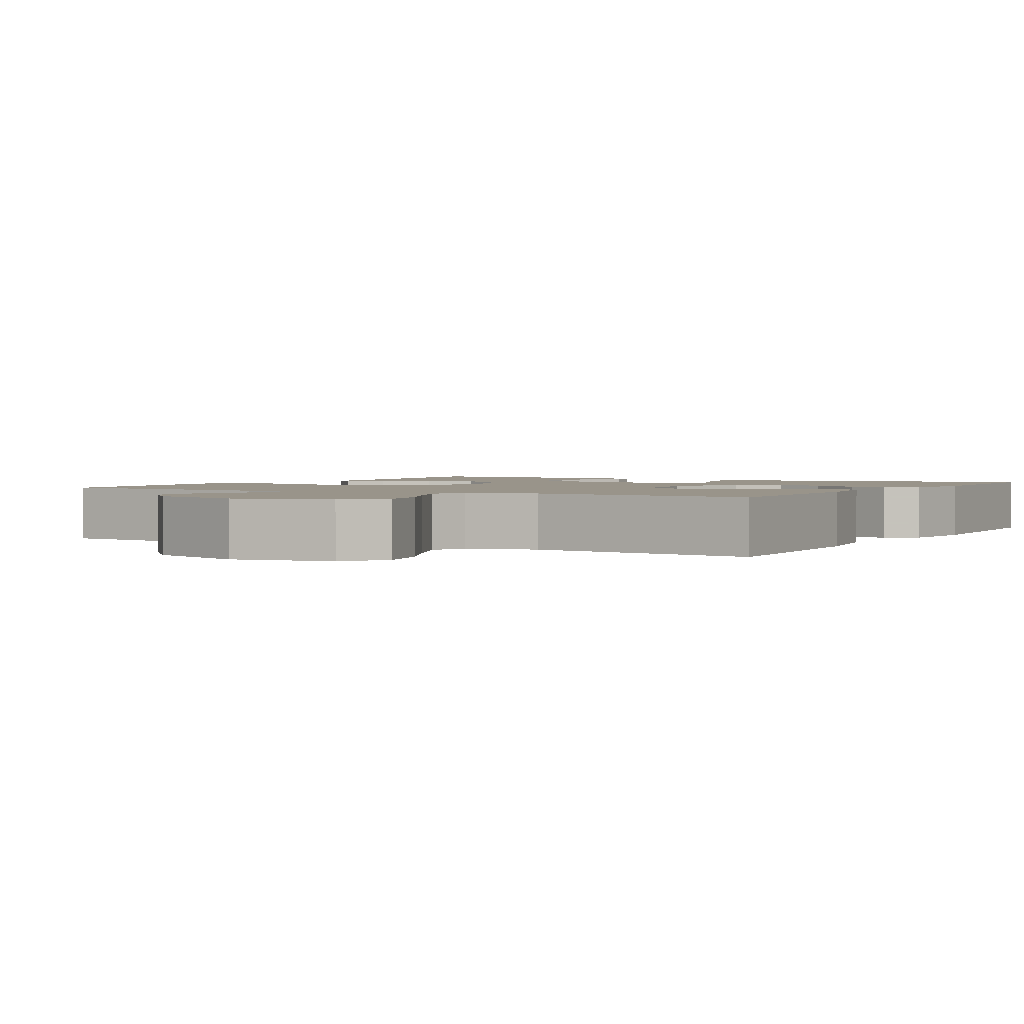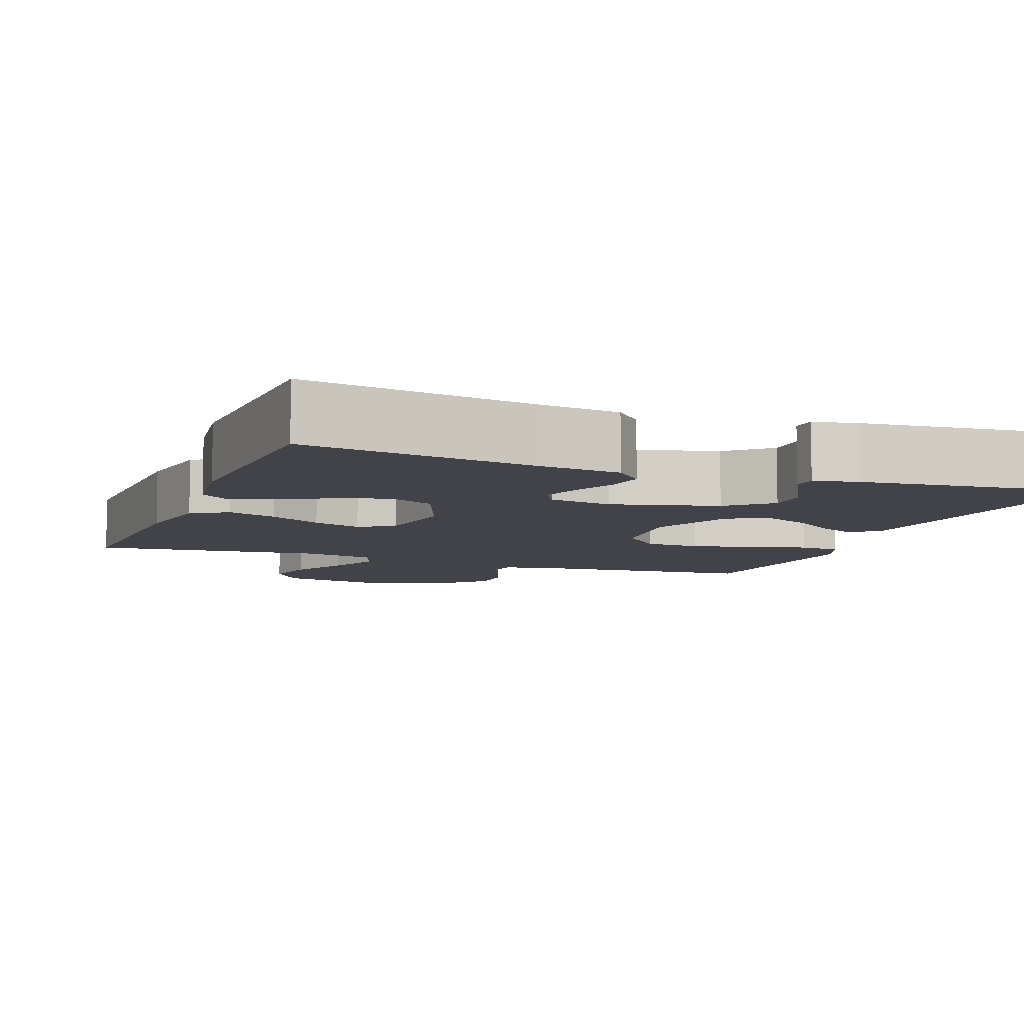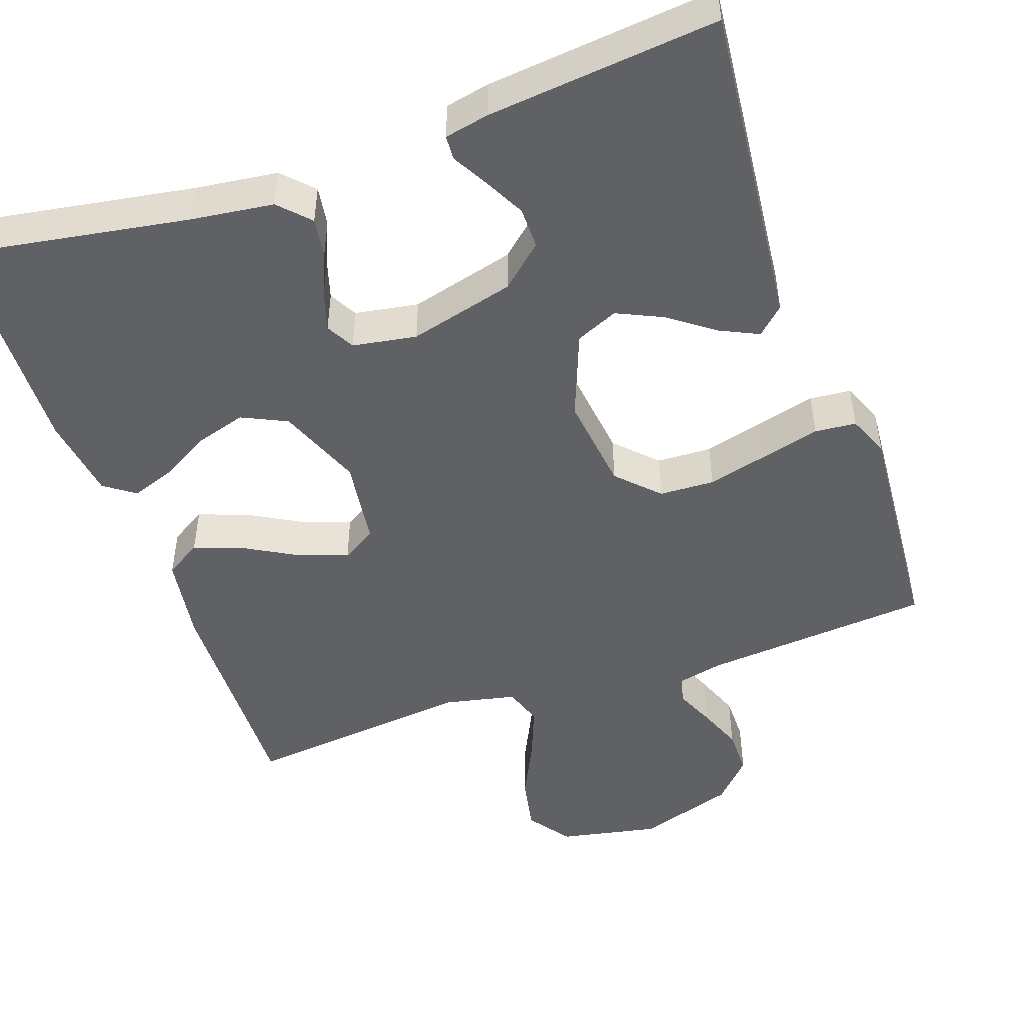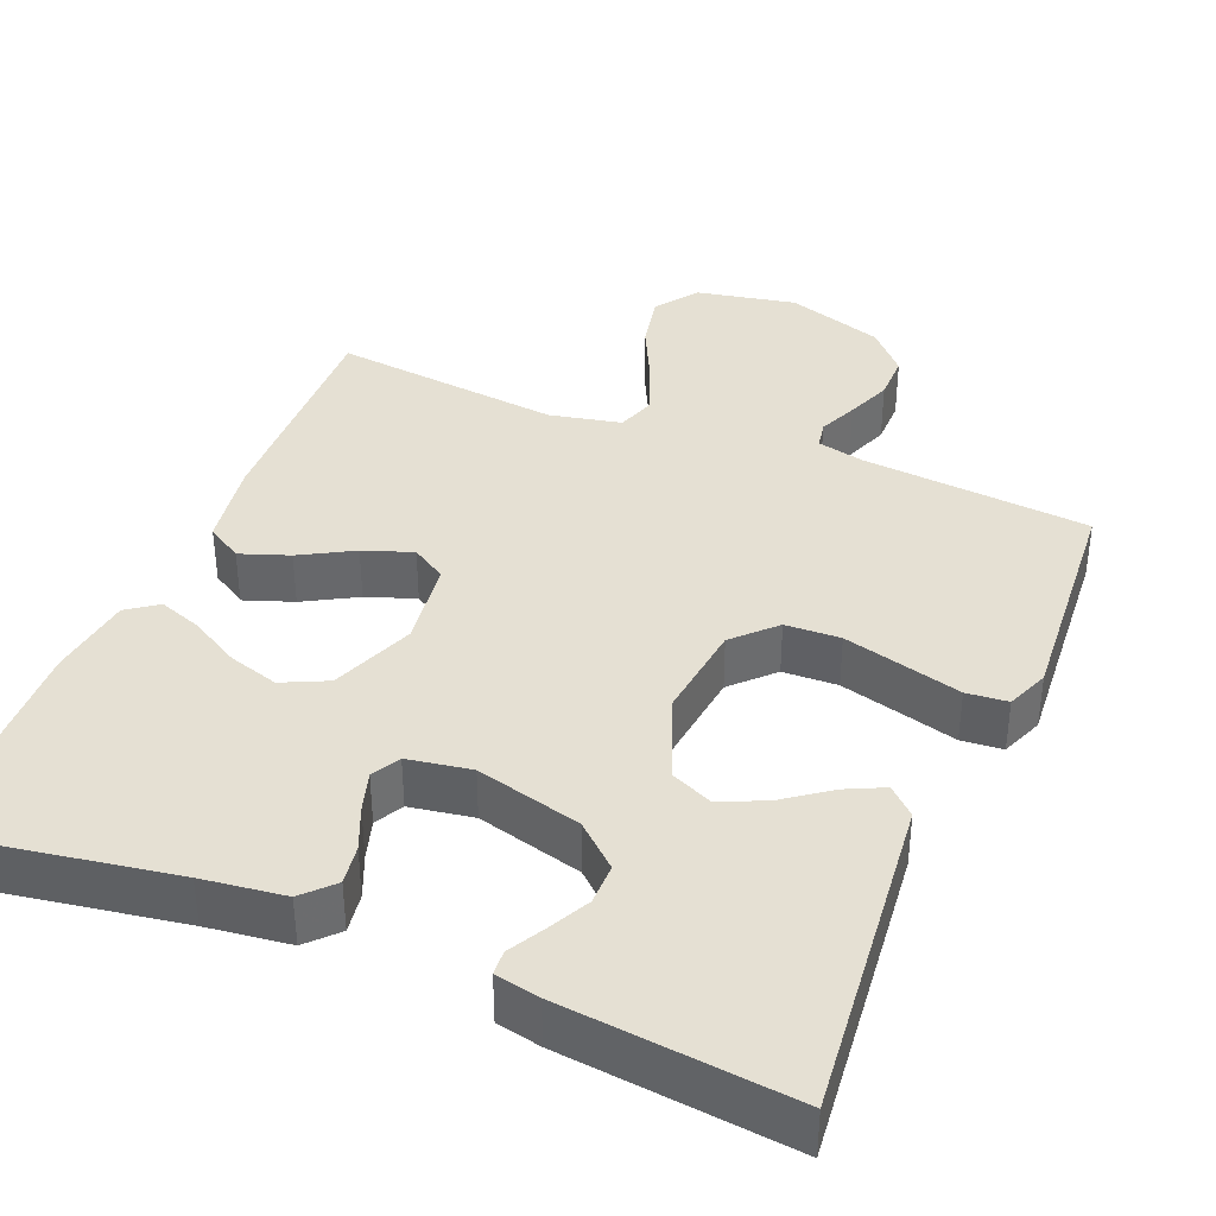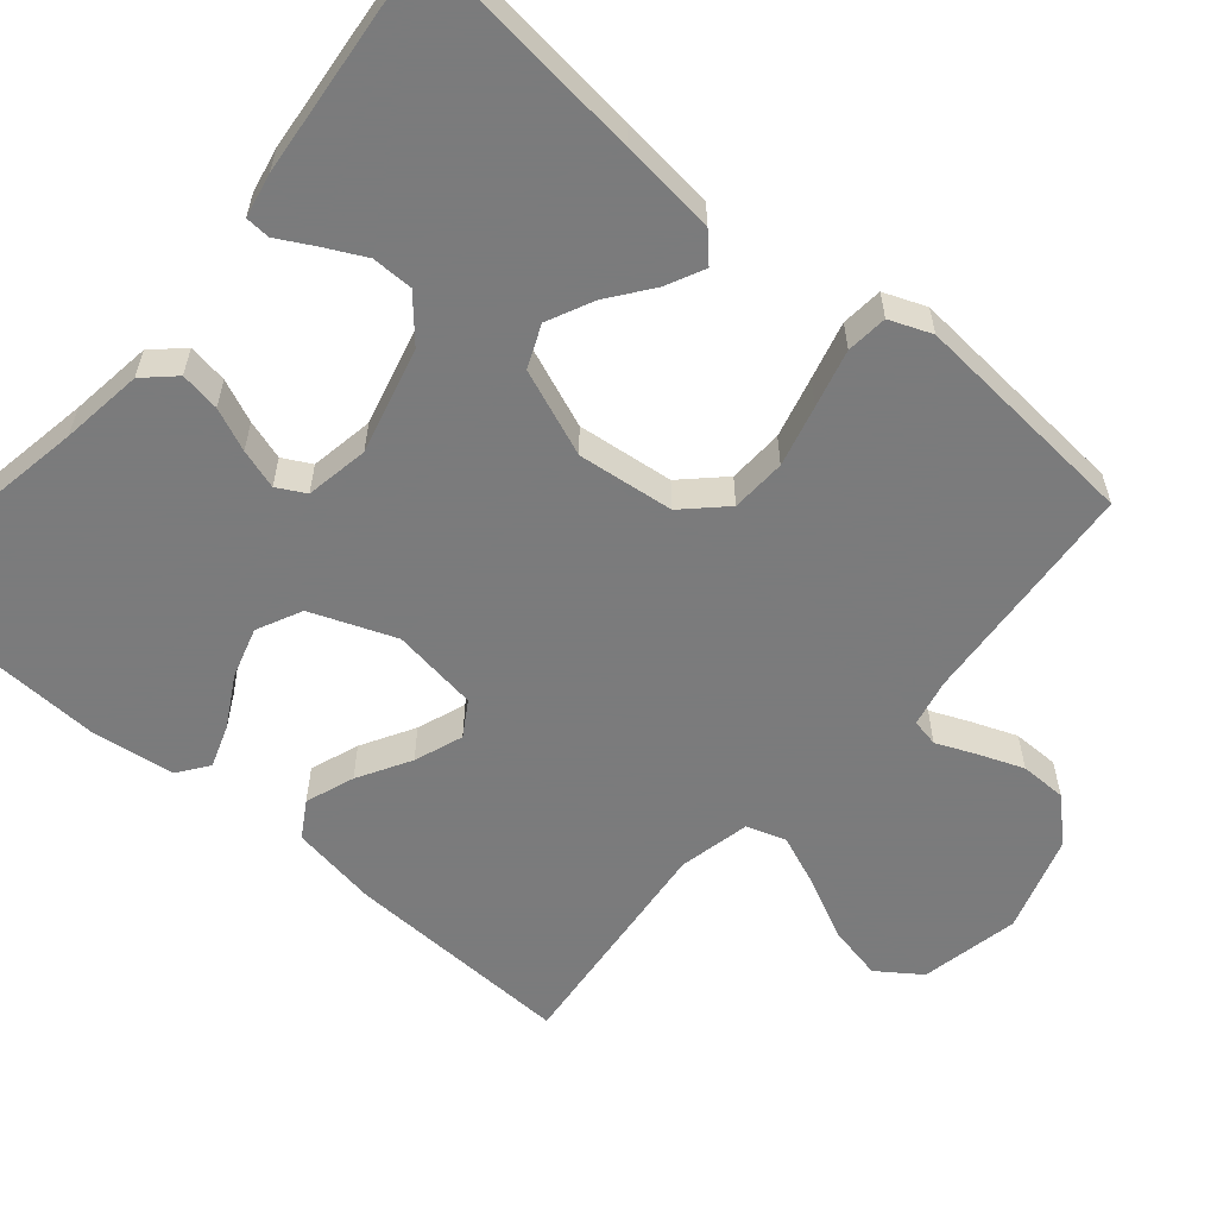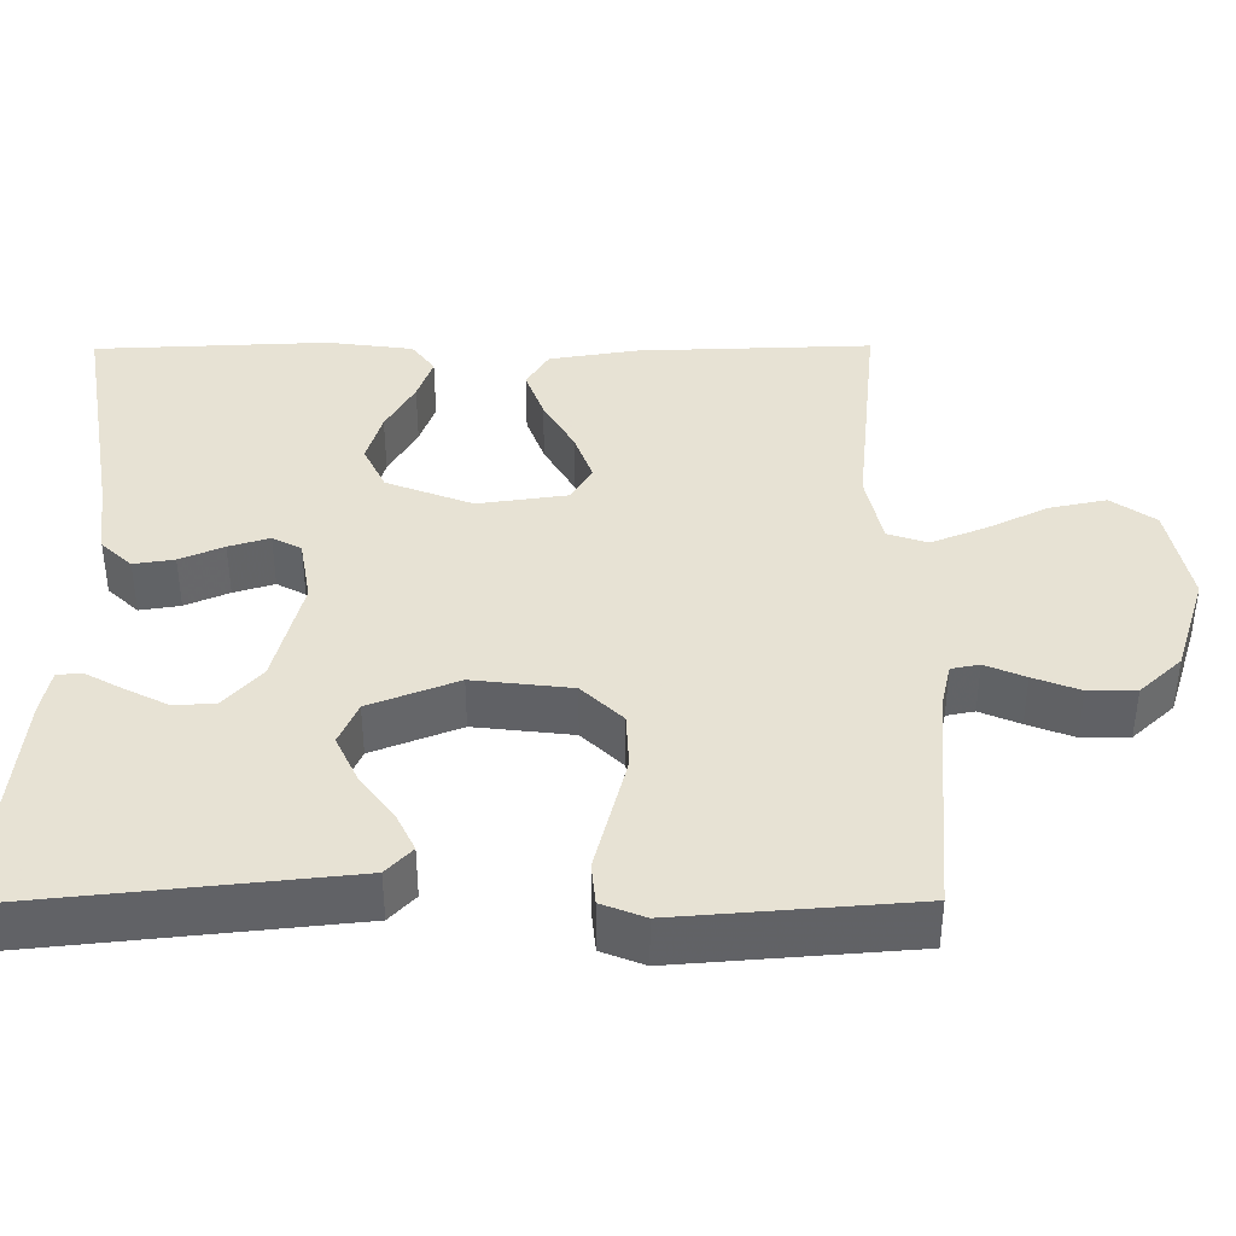
<metadata>
{"format":"obj","ext":"obj","renderer":"f3d","projection":"perspective","resolution":1024,"background":"white","views":[{"elev":1.9,"azim":-150.5,"up":"+Y"},{"elev":-7.6,"azim":-20.8,"up":"+Y"},{"elev":-48.3,"azim":19.4,"up":"+Y"},{"elev":38.1,"azim":22.5,"up":"+Y"},{"elev":-58.4,"azim":49.4,"up":"+Y"},{"elev":39.7,"azim":89.6,"up":"+Y"}]}
</metadata>
<code>
v 0.5 0.07 0.5
v 0.469 0.07 0.2
v 0.456 0.07 0.075
v 0.421 0.07 0.042
v 0.371 0.07 0.066
v 0.313 0.07 0.109
v 0.253 0.07 0.137
v 0.198 0.07 0.113
v 0.154 0.07 0
v 0.169 0.07 -0.126
v 0.22 0.07 -0.178
v 0.292 0.07 -0.181
v 0.372 0.07 -0.16
v 0.447 0.07 -0.14
v 0.501 0.07 -0.145
v 0.523 0.07 -0.2
v 0.5 0.07 -0.5
v 0.2 0.07 -0.526
v 0.139 0.07 -0.54
v 0.132 0.07 -0.576
v 0.154 0.07 -0.627
v 0.177 0.07 -0.686
v 0.177 0.07 -0.747
v 0.127 0.07 -0.801
v 0 0.07 -0.842
v -0.13 0.07 -0.816
v -0.17 0.07 -0.76
v -0.155 0.07 -0.687
v -0.117 0.07 -0.609
v -0.089 0.07 -0.539
v -0.106 0.07 -0.488
v -0.2 0.07 -0.468
v -0.5 0.07 -0.5
v -0.491 0.07 -0.2
v -0.473 0.07 -0.086
v -0.426 0.07 -0.057
v -0.362 0.07 -0.08
v -0.293 0.07 -0.119
v -0.229 0.07 -0.142
v -0.184 0.07 -0.114
v -0.168 0.07 0
v -0.211 0.07 0.11
v -0.27 0.07 0.138
v -0.336 0.07 0.118
v -0.401 0.07 0.081
v -0.457 0.07 0.061
v -0.497 0.07 0.09
v -0.512 0.07 0.2
v -0.5 0.07 0.5
v -0.2 0.07 0.45
v -0.092 0.07 0.436
v -0.055 0.07 0.397
v -0.063 0.07 0.345
v -0.087 0.07 0.289
v -0.103 0.07 0.237
v -0.083 0.07 0.2
v 0 0.07 0.186
v 0.138 0.07 0.222
v 0.193 0.07 0.271
v 0.193 0.07 0.325
v 0.166 0.07 0.378
v 0.14 0.07 0.425
v 0.142 0.07 0.457
v 0.2 0.07 0.469
v 0.5 0 0.5
v 0.469 0 0.2
v 0.456 0 0.075
v 0.421 0 0.042
v 0.371 0 0.066
v 0.313 0 0.109
v 0.253 0 0.137
v 0.198 0 0.113
v 0.154 0 0
v 0.169 0 -0.126
v 0.22 0 -0.178
v 0.292 0 -0.181
v 0.372 0 -0.16
v 0.447 0 -0.14
v 0.501 0 -0.145
v 0.523 0 -0.2
v 0.5 0 -0.5
v 0.2 0 -0.526
v 0.139 0 -0.54
v 0.132 0 -0.576
v 0.154 0 -0.627
v 0.177 0 -0.686
v 0.177 0 -0.747
v 0.127 0 -0.801
v 0 0 -0.842
v -0.13 0 -0.816
v -0.17 0 -0.76
v -0.155 0 -0.687
v -0.117 0 -0.609
v -0.089 0 -0.539
v -0.106 0 -0.488
v -0.2 0 -0.468
v -0.5 0 -0.5
v -0.491 0 -0.2
v -0.473 0 -0.086
v -0.426 0 -0.057
v -0.362 0 -0.08
v -0.293 0 -0.119
v -0.229 0 -0.142
v -0.184 0 -0.114
v -0.168 0 0
v -0.211 0 0.11
v -0.27 0 0.138
v -0.336 0 0.118
v -0.401 0 0.081
v -0.457 0 0.061
v -0.497 0 0.09
v -0.512 0 0.2
v -0.5 0 0.5
v -0.2 0 0.45
v -0.092 0 0.436
v -0.055 0 0.397
v -0.063 0 0.345
v -0.087 0 0.289
v -0.103 0 0.237
v -0.083 0 0.2
v 0 0 0.186
v 0.138 0 0.222
v 0.193 0 0.271
v 0.193 0 0.325
v 0.166 0 0.378
v 0.14 0 0.425
v 0.142 0 0.457
v 0.2 0 0.469
f 61 62 63 64
f 60 61 64 1
f 59 60 1 2
f 58 59 2 3
f 51 52 53 54
f 50 51 54 55
f 49 50 55
f 48 49 55 56
f 44 45 46 47
f 43 44 47 48
f 35 36 37 38
f 35 38 39
f 32 33 34 35
f 31 32 35 39
f 26 27 28 29
f 26 29 30
f 25 26 30
f 24 25 30
f 23 24 30 31
f 20 21 22 23
f 15 16 17 18
f 13 14 15 18
f 12 13 18 19
f 11 12 19
f 10 11 19
f 9 10 19 20
f 3 4 5 6
f 3 6 7
f 58 3 7
f 57 58 7 8
f 43 48 56 57
f 42 43 57 8
f 41 42 8 9
f 40 41 9 20
f 31 39 40
f 20 23 31 40
f 128 127 126 125
f 65 128 125 124
f 66 65 124 123
f 67 66 123 122
f 118 117 116 115
f 119 118 115 114
f 119 114 113
f 120 119 113 112
f 111 110 109 108
f 112 111 108 107
f 102 101 100 99
f 103 102 99
f 99 98 97 96
f 103 99 96 95
f 93 92 91 90
f 94 93 90
f 94 90 89
f 94 89 88
f 95 94 88 87
f 87 86 85 84
f 82 81 80 79
f 82 79 78 77
f 83 82 77 76
f 83 76 75
f 83 75 74
f 84 83 74 73
f 70 69 68 67
f 71 70 67
f 71 67 122
f 72 71 122 121
f 121 120 112 107
f 72 121 107 106
f 73 72 106 105
f 84 73 105 104
f 104 103 95
f 104 95 87 84
f 1 65 66 2
f 2 66 67 3
f 3 67 68 4
f 4 68 69 5
f 5 69 70 6
f 6 70 71 7
f 7 71 72 8
f 8 72 73 9
f 9 73 74 10
f 10 74 75 11
f 11 75 76 12
f 12 76 77 13
f 13 77 78 14
f 14 78 79 15
f 15 79 80 16
f 16 80 81 17
f 17 81 82 18
f 18 82 83 19
f 19 83 84 20
f 20 84 85 21
f 21 85 86 22
f 22 86 87 23
f 23 87 88 24
f 24 88 89 25
f 25 89 90 26
f 26 90 91 27
f 27 91 92 28
f 28 92 93 29
f 29 93 94 30
f 30 94 95 31
f 31 95 96 32
f 32 96 97 33
f 33 97 98 34
f 34 98 99 35
f 35 99 100 36
f 36 100 101 37
f 37 101 102 38
f 38 102 103 39
f 39 103 104 40
f 40 104 105 41
f 41 105 106 42
f 42 106 107 43
f 43 107 108 44
f 44 108 109 45
f 45 109 110 46
f 46 110 111 47
f 47 111 112 48
f 48 112 113 49
f 49 113 114 50
f 50 114 115 51
f 51 115 116 52
f 52 116 117 53
f 53 117 118 54
f 54 118 119 55
f 55 119 120 56
f 56 120 121 57
f 57 121 122 58
f 58 122 123 59
f 59 123 124 60
f 60 124 125 61
f 61 125 126 62
f 62 126 127 63
f 63 127 128 64
f 64 128 65 1

</code>
